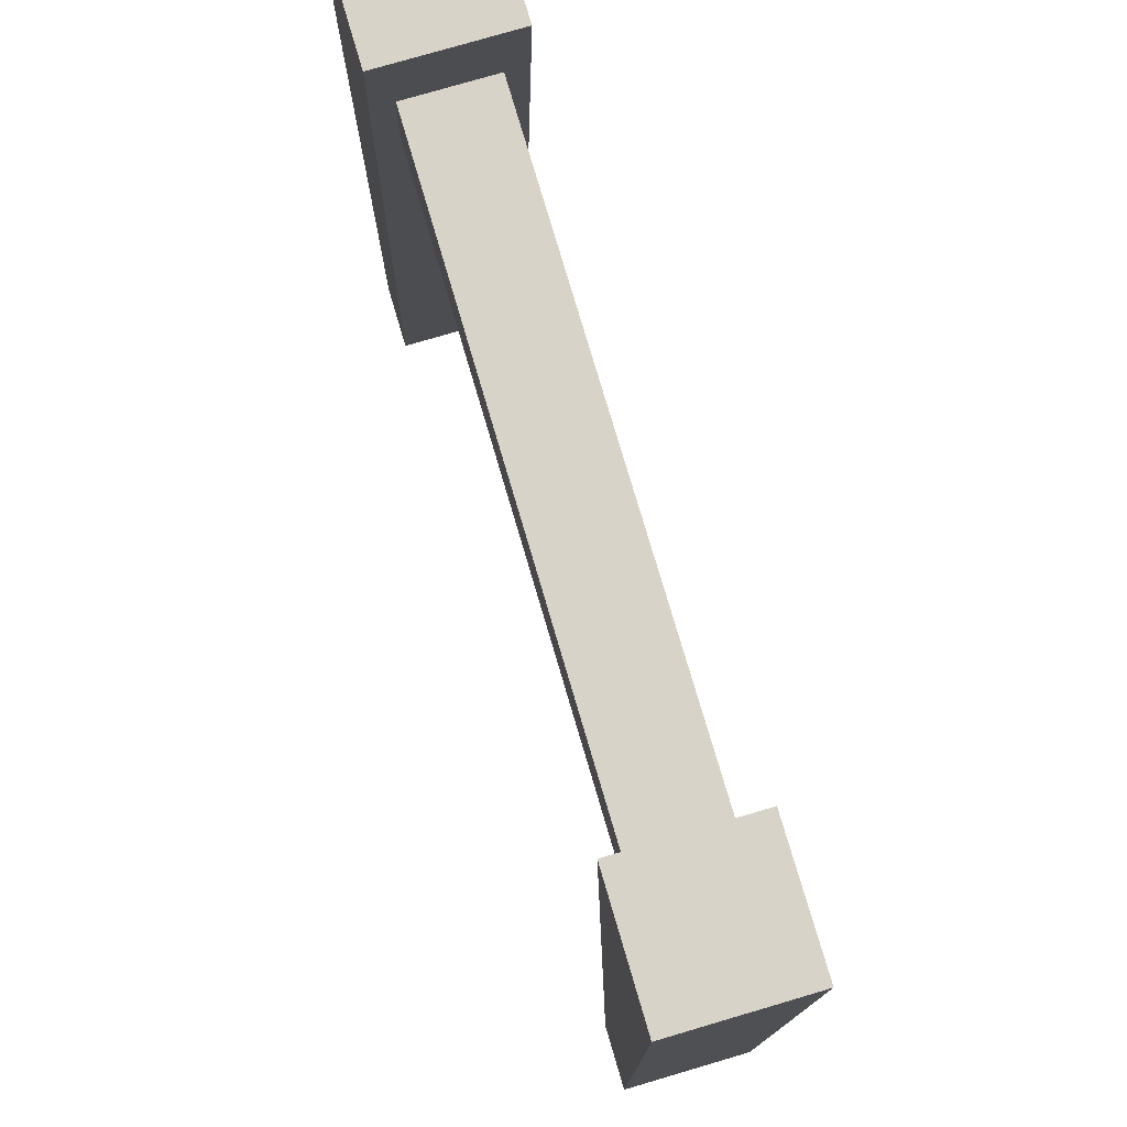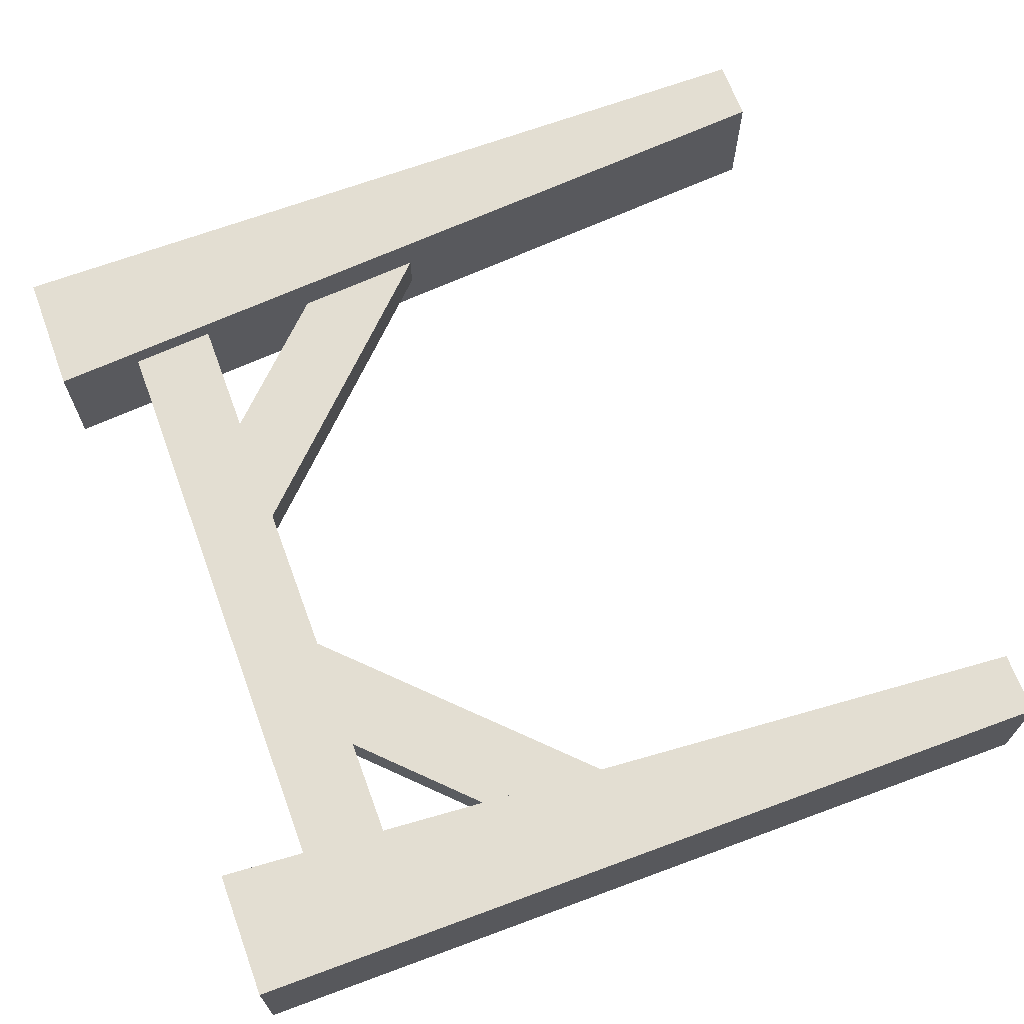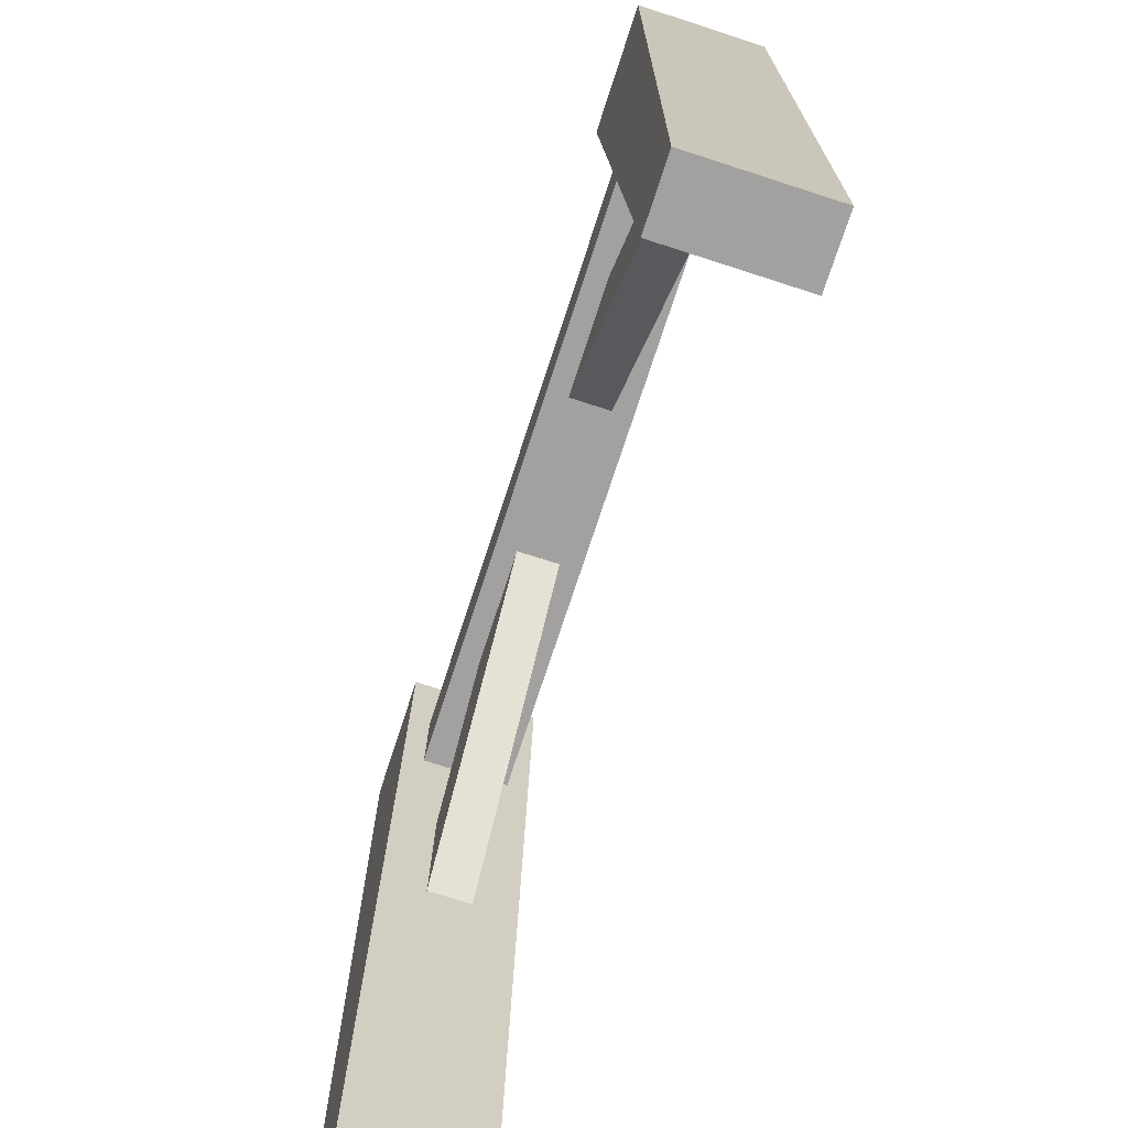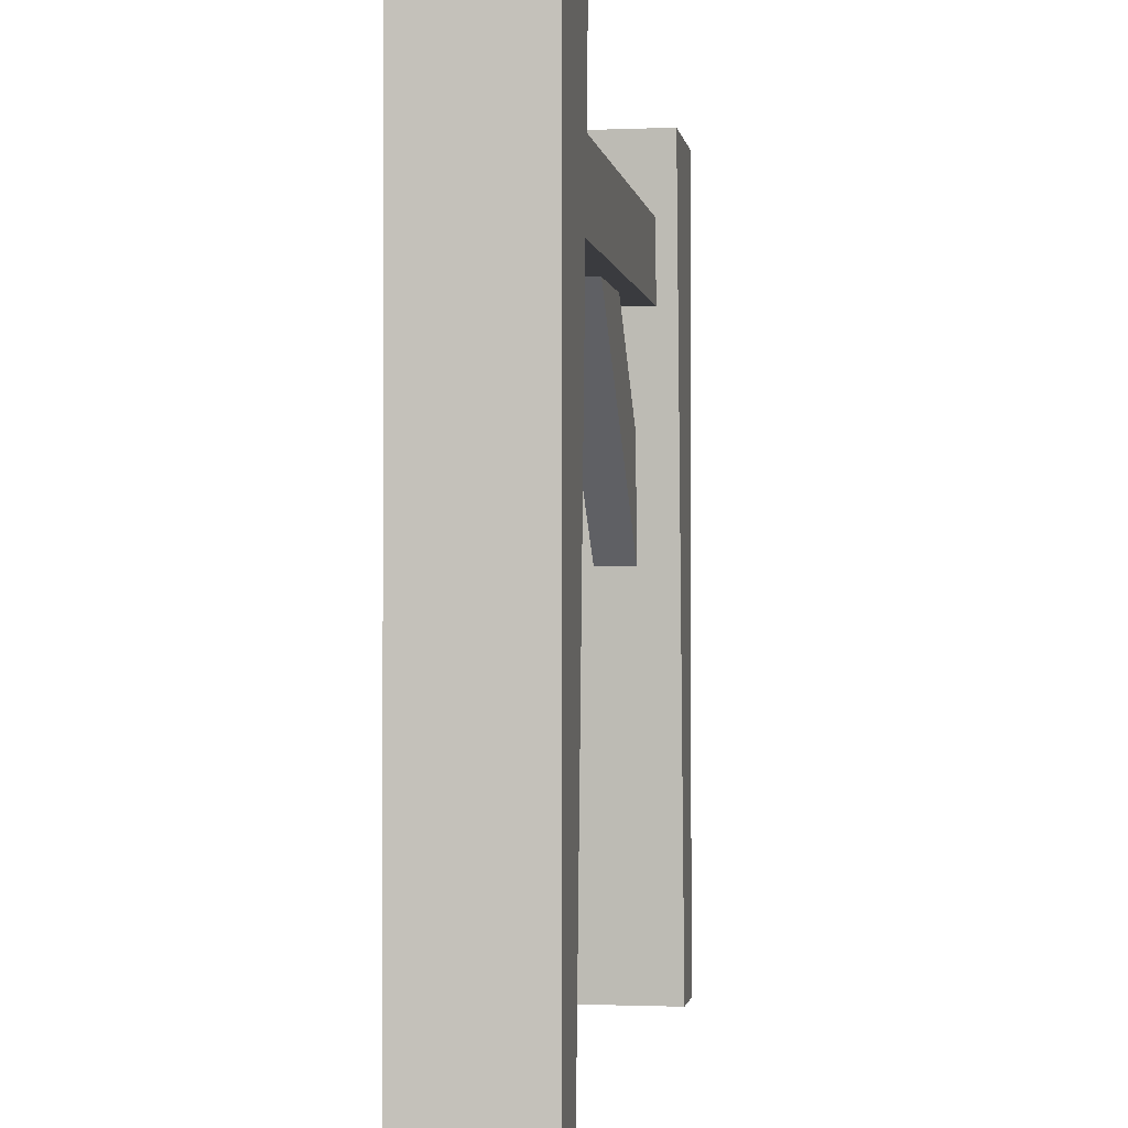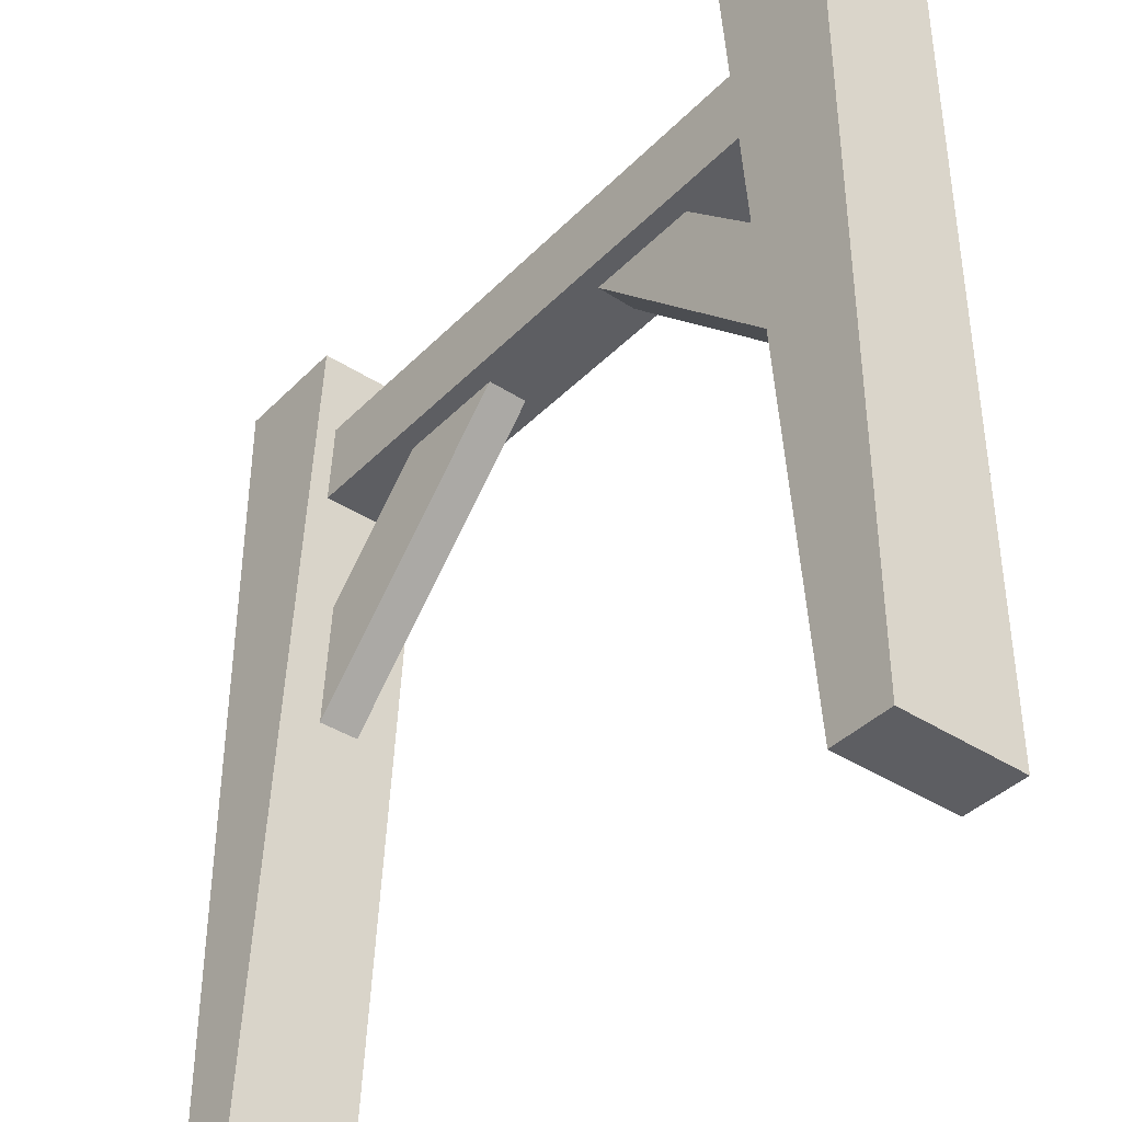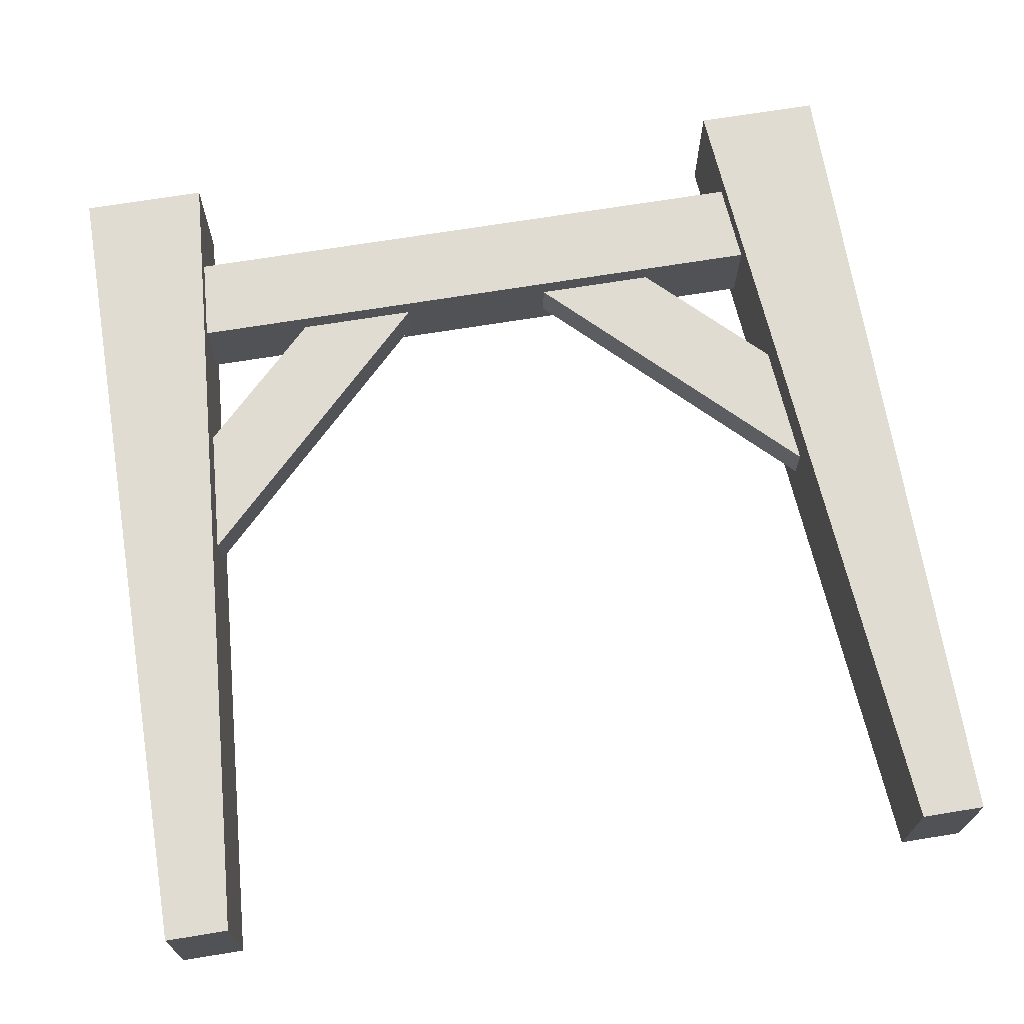
<metadata>
{"format":"obj","ext":"obj","renderer":"f3d","projection":"perspective","resolution":1024,"background":"white","views":[{"elev":77.0,"azim":73.6,"up":"+Y"},{"elev":67.6,"azim":-110.3,"up":"+Z"},{"elev":-72.3,"azim":72.0,"up":"+Y"},{"elev":-1.2,"azim":-81.3,"up":"+Y"},{"elev":-39.3,"azim":-129.0,"up":"+Y"},{"elev":69.2,"azim":-9.3,"up":"+Z"}]}
</metadata>
<code>
g wood-support
v -0.425 0.8 0.05 1 1 1
v -0.425 0.9 0.05 1 1 1
v 0.425 0.8 0.05 1 1 1
v 0.425 0.9 0.05 1 1 1
v -0.425 0.8 -0.05 1 1 1
v 0.425 0.8 -0.05 1 1 1
v -0.425 0.9 -0.05 1 1 1
v 0.425 0.9 -0.05 1 1 1
v -0.425 0 0.075 1 1 1
v -0.425 0 -0.075 1 1 1
v -0.5 0 0.075 1 1 1
v -0.5 0 -0.075 1 1 1
v -0.35 1 -0.075 1 1 1
v -0.35 1 0.075 1 1 1
v -0.5 1 -0.075 1 1 1
v -0.5 1 0.075 1 1 1
v 0.5 1.603e-31 0.075 1 1 1
v 0.5 1.603e-31 -0.075 1 1 1
v 0.425 1.603e-31 0.075 1 1 1
v 0.425 1.603e-31 -0.075 1 1 1
v 0.5 1 -0.075 1 1 1
v 0.5 1 0.075 1 1 1
v 0.35 1 -0.075 1 1 1
v 0.35 1 0.075 1 1 1
v 0.4 0.4929 -0.025 1 1 1
v 0.09289 0.8 -0.025 1 1 1
v 0.4 0.4929 0.025 1 1 1
v 0.09289 0.8 0.025 1 1 1
v 0.4 0.6343 -0.025 1 1 1
v 0.2343 0.8 -0.025 1 1 1
v 0.4 0.6343 0.025 1 1 1
v 0.2343 0.8 0.025 1 1 1
v -0.4 0.4929 -0.025 1 1 1
v -0.09289 0.8 -0.025 1 1 1
v -0.4 0.6343 -0.025 1 1 1
v -0.2343 0.8 -0.025 1 1 1
v -0.4 0.6343 0.025 1 1 1
v -0.2343 0.8 0.025 1 1 1
v -0.4 0.4929 0.025 1 1 1
v -0.09289 0.8 0.025 1 1 1
f 3 2 1
f 2 3 4
f 6 1 5
f 1 6 3
f 7 6 5
f 6 7 8
f 4 7 2
f 7 4 8
f 11 10 9
f 10 11 12
f 15 14 13
f 14 15 16
f 15 10 12
f 10 15 13
f 11 15 12
f 15 11 16
f 14 11 9
f 11 14 16
f 14 10 13
f 10 14 9
f 19 18 17
f 18 19 20
f 23 22 21
f 22 23 24
f 22 18 21
f 18 22 17
f 23 18 20
f 18 23 21
f 19 23 20
f 23 19 24
f 22 19 17
f 19 22 24
f 27 26 25
f 26 27 28
f 26 29 25
f 29 26 30
f 31 28 27
f 28 31 32
f 30 31 29
f 31 30 32
f 35 34 33
f 34 35 36
f 37 36 35
f 36 37 38
f 40 37 39
f 37 40 38
f 34 39 33
f 39 34 40
g wood-support
f 3 2 1
f 2 3 4
f 6 1 5
f 1 6 3
f 7 6 5
f 6 7 8
f 4 7 2
f 7 4 8
f 11 10 9
f 10 11 12
f 15 14 13
f 14 15 16
f 15 10 12
f 10 15 13
f 11 15 12
f 15 11 16
f 14 11 9
f 11 14 16
f 14 10 13
f 10 14 9
f 19 18 17
f 18 19 20
f 23 22 21
f 22 23 24
f 22 18 21
f 18 22 17
f 23 18 20
f 18 23 21
f 19 23 20
f 23 19 24
f 22 19 17
f 19 22 24
f 27 26 25
f 26 27 28
f 26 29 25
f 29 26 30
f 31 28 27
f 28 31 32
f 30 31 29
f 31 30 32
f 35 34 33
f 34 35 36
f 37 36 35
f 36 37 38
f 40 37 39
f 37 40 38
f 34 39 33
f 39 34 40

</code>
